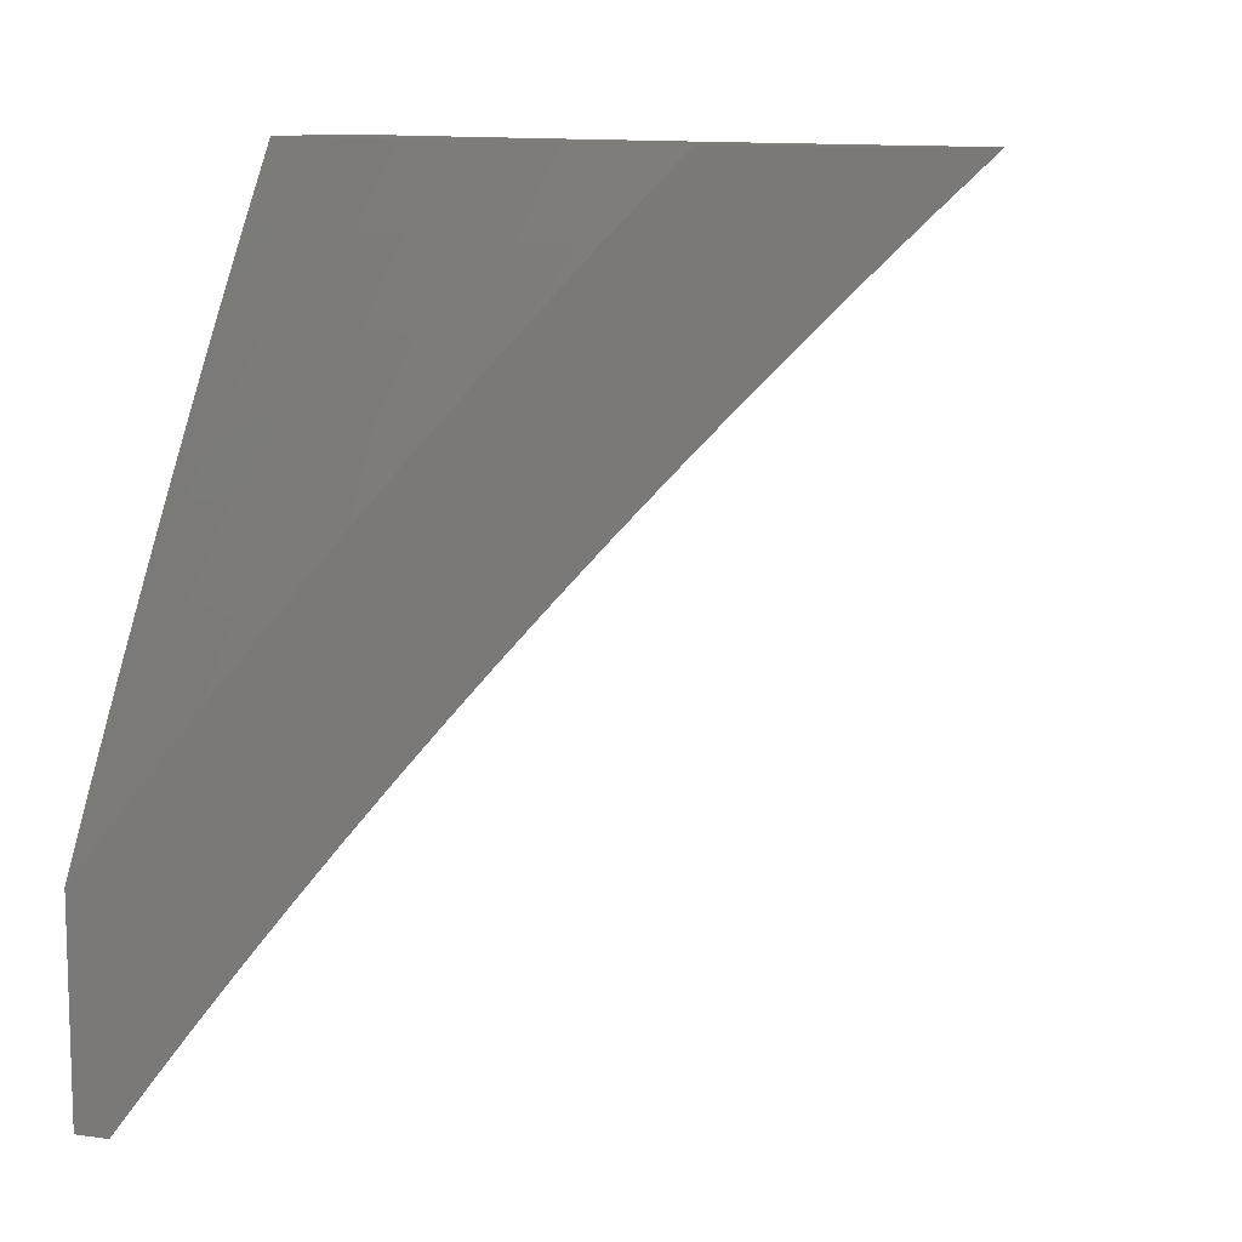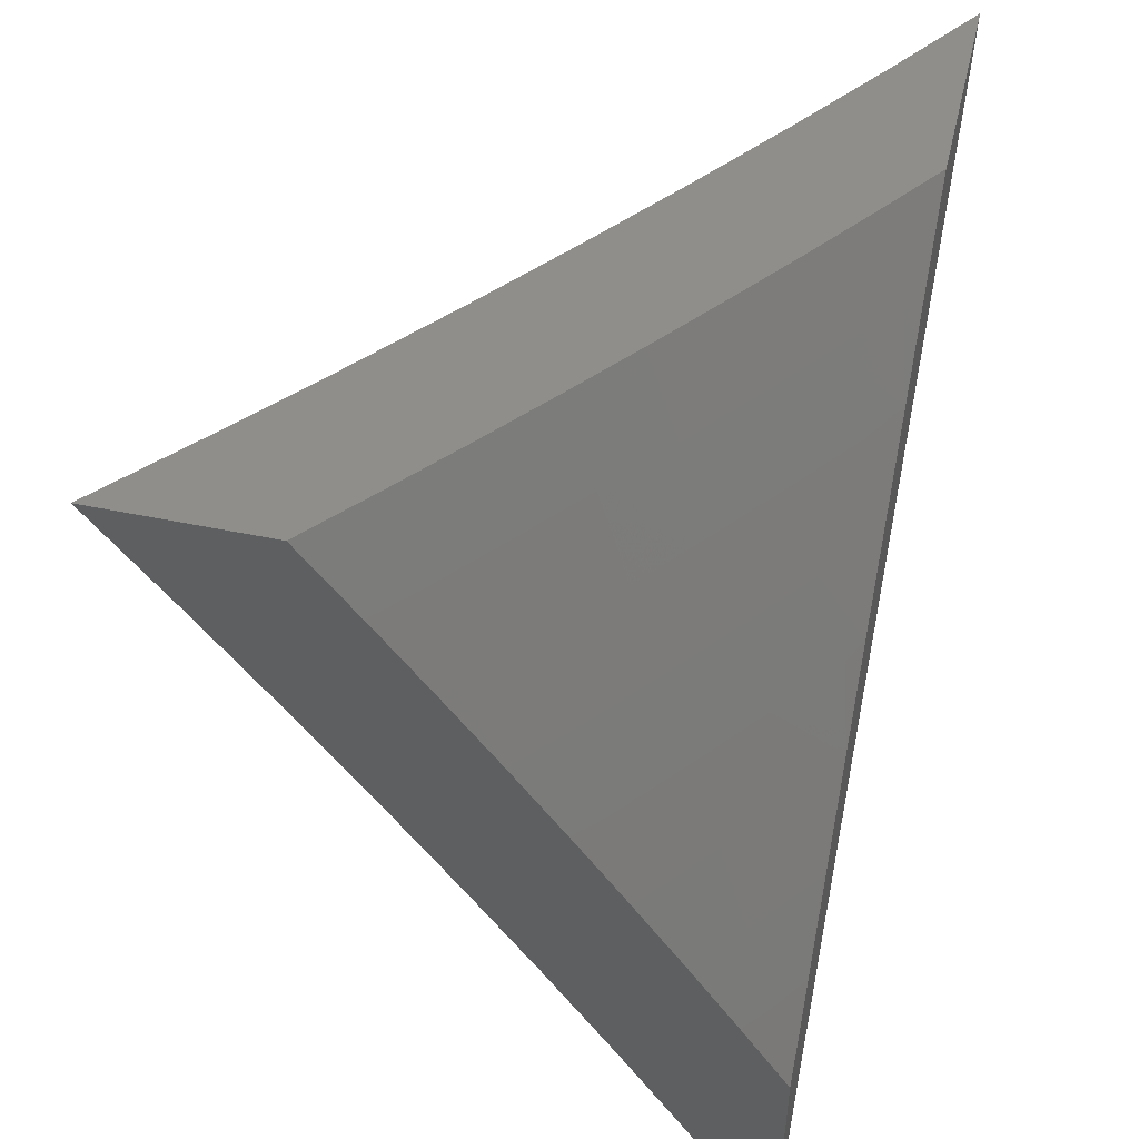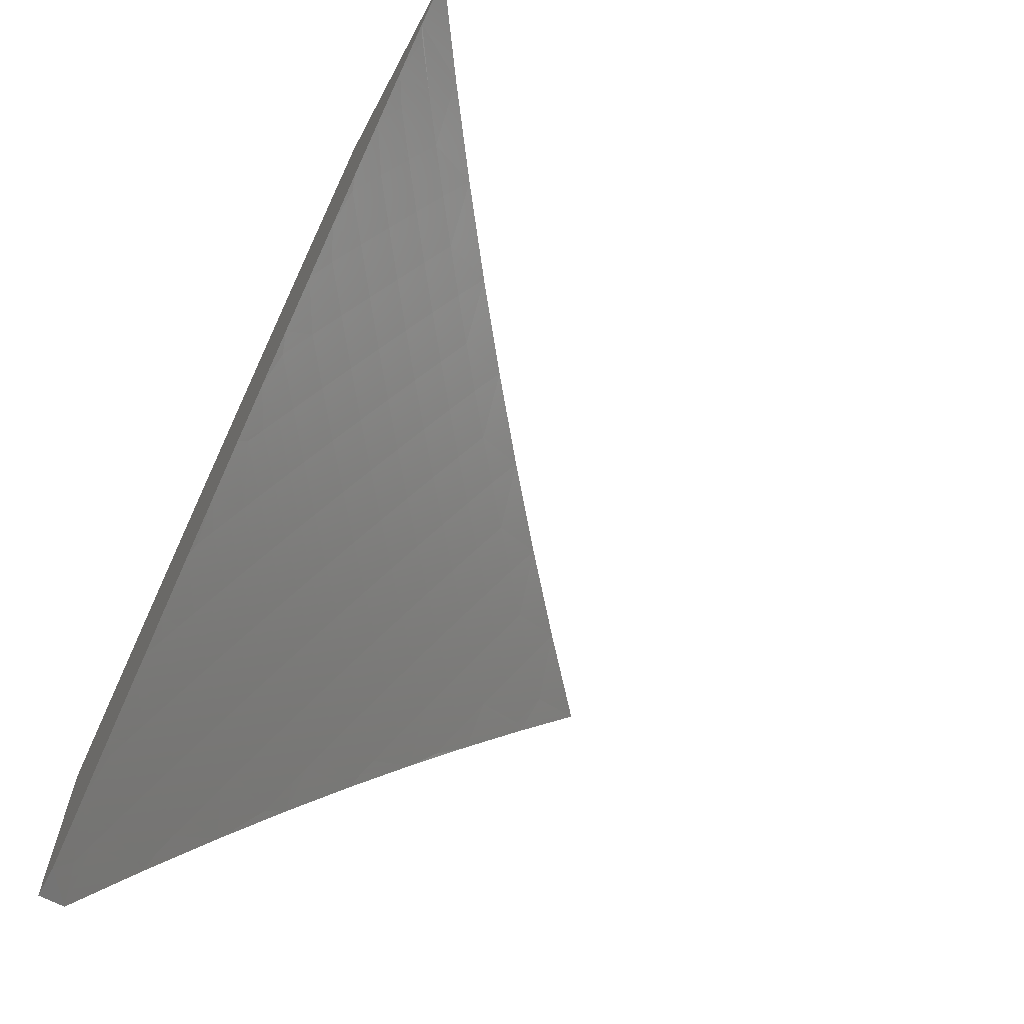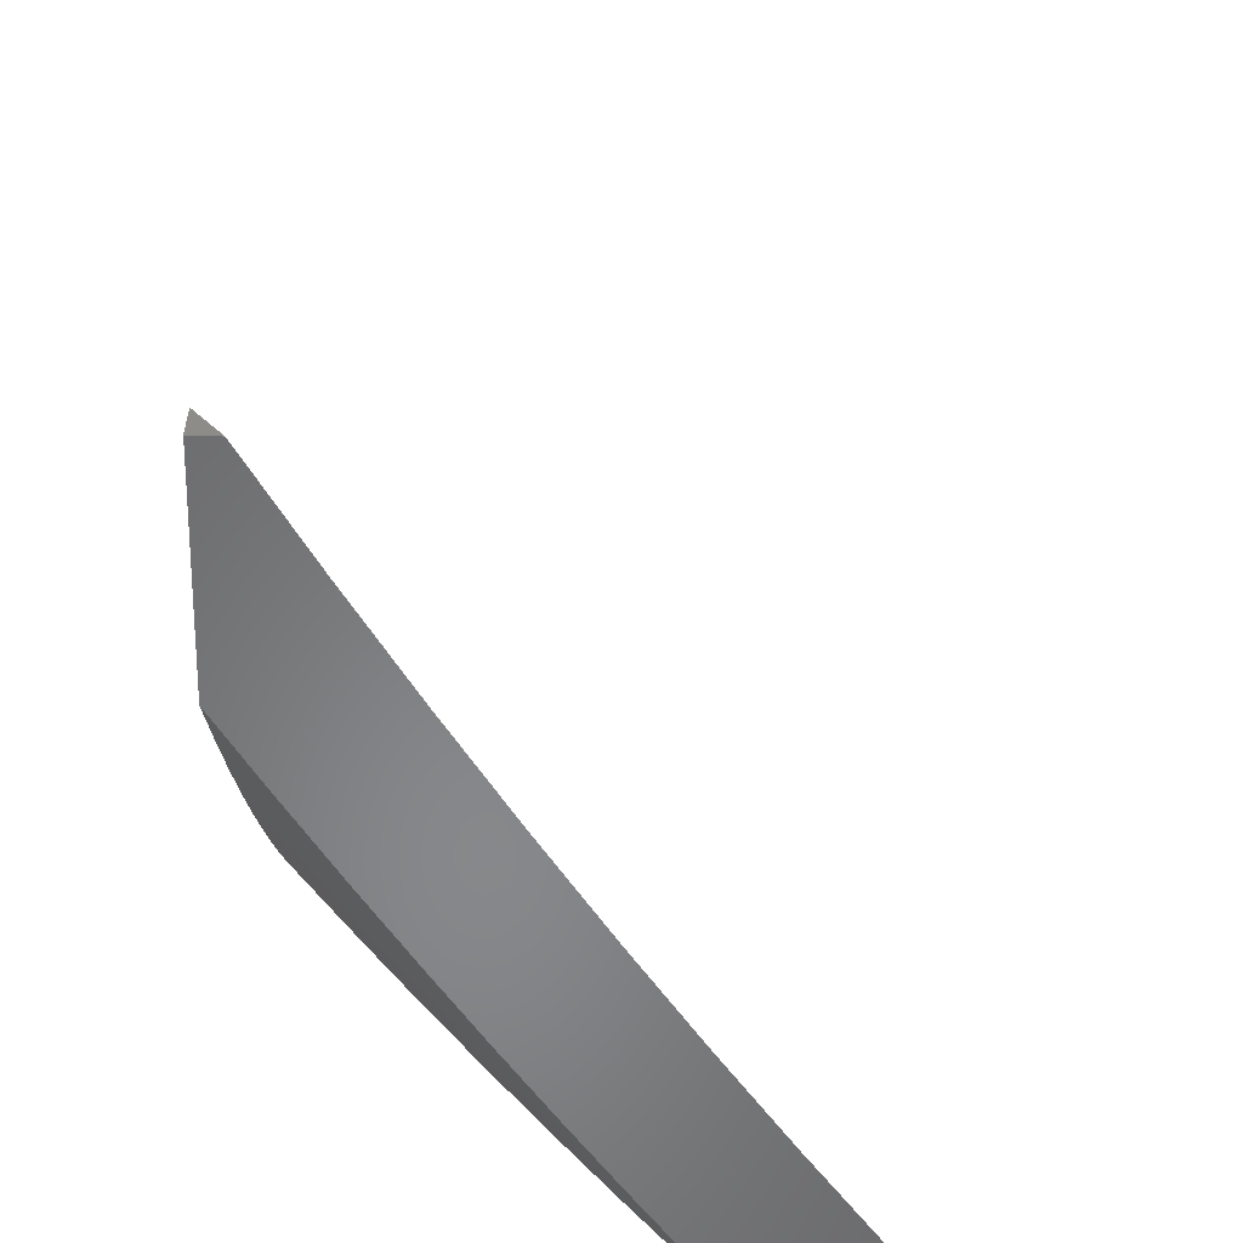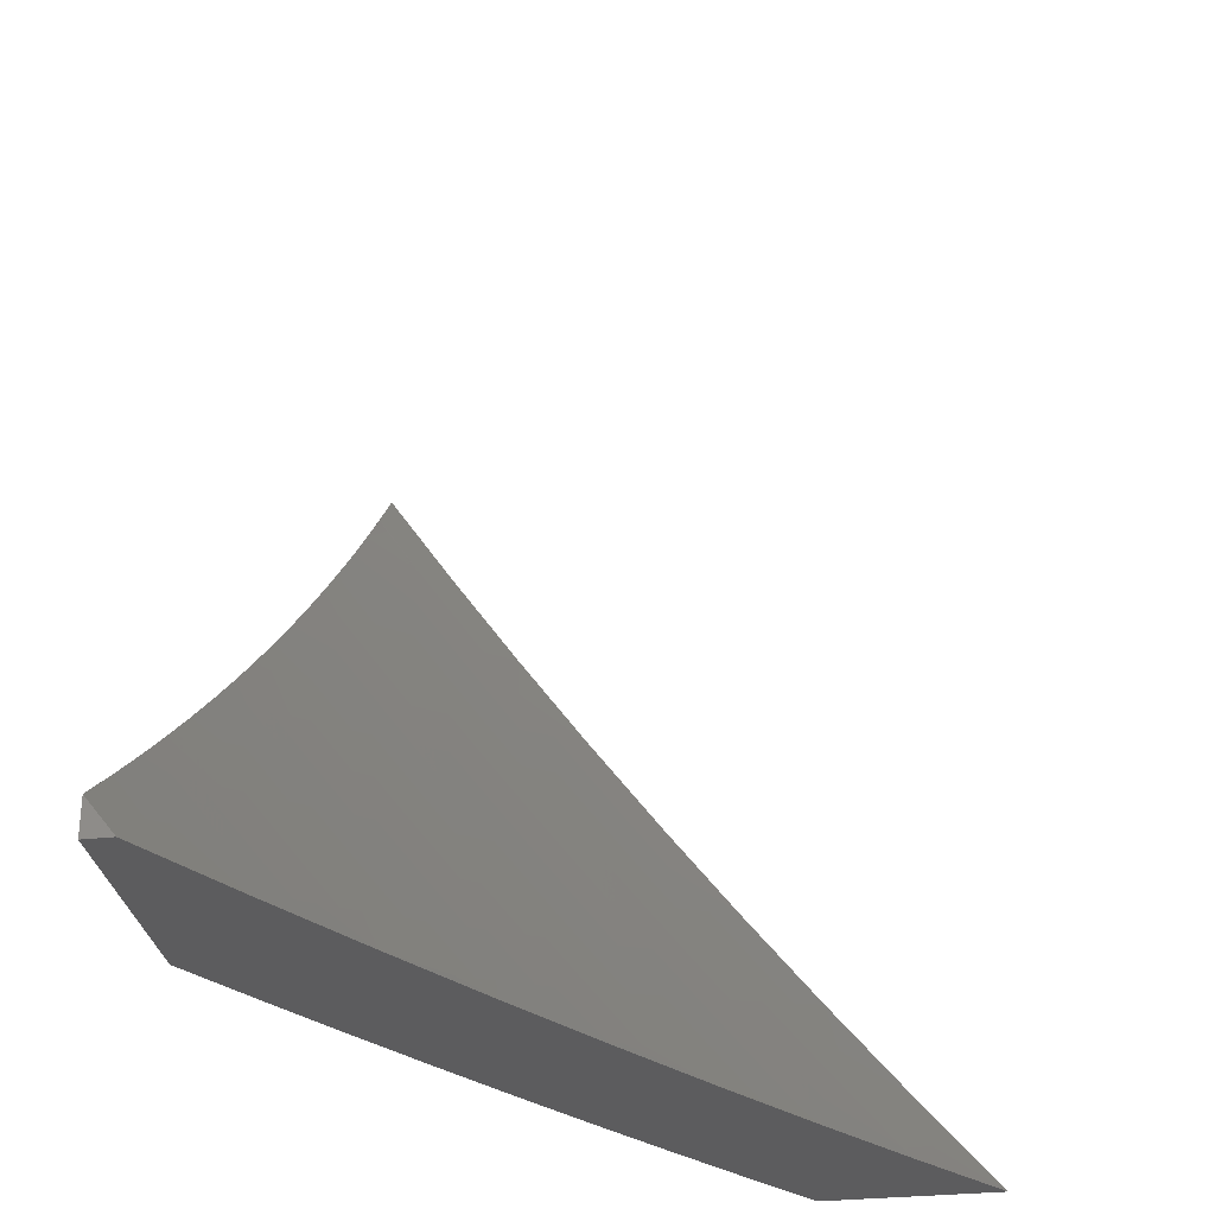
<metadata>
{"format":"stl","ext":"stl","renderer":"f3d","projection":"perspective","resolution":1024,"background":"white","views":[{"elev":10.4,"azim":109.1,"up":"+Z"},{"elev":47.6,"azim":13.3,"up":"+Z"},{"elev":-65.6,"azim":152.0,"up":"+Z"},{"elev":-54.4,"azim":178.0,"up":"+Y"},{"elev":-29.9,"azim":-171.0,"up":"+Y"}]}
</metadata>
<code>
# stl→obj: 241 verts, 478 faces
v 8 -5.34 6
v 7.94 -5.425 6
v 8 -5.427 5.912
v 7.983 -5.454 5.909
v 8 -5.513 5.823
v 7.922 -5.539 5.909
v 7.964 -5.568 5.817
v 7.902 -5.653 5.817
v 8 -5.598 5.733
v 7.943 -5.682 5.726
v 8 -5.681 5.641
v 7.983 -5.71 5.633
v 8 -5.763 5.548
v 7.919 -5.795 5.633
v 7.958 -5.824 5.541
v 7.893 -5.908 5.541
v 7.931 -5.937 5.448
v 7.88 -6 5.45
v 7.941 -6 5.356
v 7.879 -5.509 6
v 7.86 -5.623 5.909
v 7.817 -5.593 6
v 7.797 -5.706 5.909
v 7.755 -5.676 6
v 7.733 -5.789 5.909
v 7.691 -5.758 6
v 7.668 -5.871 5.909
v 7.627 -5.839 6
v 7.602 -5.952 5.909
v 7.561 -5.92 6
v 7.562 -6 5.91
v 7.495 -6 6
v 7.627 -6 5.82
v 7.643 -5.983 5.817
v 7.709 -5.902 5.817
v 7.774 -5.819 5.817
v 7.838 -5.736 5.817
v 7.692 -6 5.728
v 7.749 -5.932 5.726
v 7.756 -6 5.636
v 7.788 -5.962 5.633
v 7.819 -6 5.544
v 7.827 -5.992 5.541
v 7.969 -5.965 5.355
v 8 -6 5.261
v 8 -5.922 5.358
v 8 -5.844 5.453
v 7.997 -5.852 5.448
v 7.879 -5.766 5.726
v 7.814 -5.85 5.726
v 7.854 -5.879 5.633
v 8 -5.908 5.067
v 8 -5.959 5
v 7.979 -5.962 5.032
v 7.968 -6 5
v 7.967 -5.953 5.064
v 7.895 -5.996 5.127
v 7.955 -5.944 5.095
v 7.943 -5.935 5.127
v 7.99 -5.874 5.127
v 7.93 -5.926 5.159
v 7.978 -5.865 5.159
v 7.918 -5.917 5.19
v 7.965 -5.856 5.19
v 7.906 -5.908 5.222
v 7.953 -5.847 5.222
v 7.893 -5.898 5.254
v 7.94 -5.838 5.254
v 7.881 -5.889 5.285
v 7.928 -5.829 5.285
v 7.868 -5.88 5.317
v 7.915 -5.819 5.317
v 7.856 -5.87 5.348
v 7.902 -5.81 5.348
v 7.843 -5.861 5.38
v 7.89 -5.8 5.38
v 7.83 -5.851 5.411
v 7.877 -5.791 5.411
v 7.817 -5.841 5.442
v 7.864 -5.781 5.442
v 7.804 -5.832 5.474
v 7.851 -5.772 5.474
v 7.791 -5.822 5.505
v 7.838 -5.762 5.505
v 7.778 -5.812 5.536
v 7.824 -5.752 5.536
v 7.765 -5.802 5.567
v 7.811 -5.743 5.567
v 7.738 -5.782 5.63
v 7.784 -5.723 5.63
v 7.711 -5.762 5.692
v 7.757 -5.703 5.692
v 7.684 -5.742 5.754
v 7.729 -5.683 5.754
v 7.656 -5.721 5.816
v 7.702 -5.662 5.816
v 7.628 -5.7 5.877
v 7.673 -5.641 5.877
v 7.6 -5.679 5.939
v 7.645 -5.621 5.939
v 7.57 -5.659 6
v 7.66 -5.542 6
v 7.89 -6 5.13
v 7.883 -5.987 5.159
v 7.81 -6 5.258
v 7.87 -5.978 5.19
v 7.728 -6 5.385
v 7.76 -5.991 5.348
v 7.833 -5.949 5.285
v 7.846 -5.959 5.254
v 7.645 -6 5.511
v 7.722 -5.961 5.442
v 7.735 -5.971 5.411
v 7.747 -5.981 5.38
v 7.796 -5.921 5.38
v 7.808 -5.93 5.348
v 7.559 -6 5.635
v 7.636 -5.99 5.536
v 7.683 -5.931 5.536
v 7.696 -5.941 5.505
v 7.744 -5.882 5.505
v 7.757 -5.891 5.474
v 7.471 -6 5.758
v 7.522 -5.996 5.692
v 7.57 -5.938 5.692
v 7.596 -5.959 5.63
v 7.644 -5.901 5.63
v 7.67 -5.921 5.567
v 7.718 -5.862 5.567
v 7.731 -5.872 5.536
v 7.382 -6 5.88
v 7.468 -5.953 5.816
v 7.495 -5.975 5.754
v 7.543 -5.917 5.754
v 7.617 -5.88 5.692
v 7.691 -5.841 5.63
v 7.29 -6 6
v 7.366 -5.966 5.939
v 7.393 -5.988 5.877
v 7.441 -5.932 5.877
v 7.489 -5.874 5.877
v 7.461 -5.852 5.939
v 7.535 -5.817 5.877
v 7.508 -5.795 5.939
v 7.582 -5.758 5.877
v 7.554 -5.737 5.939
v 7.385 -5.888 6
v 7.413 -5.91 5.939
v 7.479 -5.774 6
v 7.748 -5.424 6
v 7.734 -5.503 5.939
v 7.69 -5.562 5.939
v 7.718 -5.582 5.877
v 7.747 -5.603 5.816
v 7.775 -5.623 5.754
v 7.802 -5.643 5.692
v 7.83 -5.663 5.63
v 7.857 -5.683 5.567
v 7.87 -5.692 5.536
v 7.883 -5.702 5.505
v 7.897 -5.711 5.474
v 7.91 -5.721 5.442
v 7.923 -5.73 5.411
v 7.936 -5.74 5.38
v 7.949 -5.749 5.348
v 7.962 -5.758 5.317
v 7.974 -5.768 5.285
v 7.987 -5.777 5.254
v 8 -5.786 5.222
v 8 -5.804 5.199
v 8 -5.856 5.133
v 7.834 -5.305 6
v 7.821 -5.384 5.939
v 7.778 -5.443 5.939
v 7.807 -5.464 5.877
v 7.763 -5.523 5.877
v 7.836 -5.484 5.816
v 7.791 -5.543 5.816
v 7.864 -5.503 5.754
v 7.82 -5.564 5.754
v 7.892 -5.523 5.692
v 7.847 -5.583 5.692
v 7.92 -5.542 5.63
v 7.875 -5.603 5.63
v 7.947 -5.562 5.567
v 7.902 -5.622 5.567
v 7.96 -5.571 5.536
v 7.916 -5.632 5.536
v 7.974 -5.58 5.505
v 7.929 -5.641 5.505
v 7.987 -5.59 5.474
v 7.942 -5.651 5.474
v 7.955 -5.66 5.442
v 7.918 -5.184 6
v 7.906 -5.264 5.939
v 7.864 -5.324 5.939
v 7.893 -5.344 5.877
v 7.85 -5.404 5.877
v 7.922 -5.363 5.816
v 7.879 -5.424 5.816
v 7.951 -5.383 5.754
v 7.908 -5.443 5.754
v 7.979 -5.402 5.692
v 7.936 -5.463 5.692
v 8 -5.418 5.643
v 7.964 -5.482 5.63
v 8 -5.475 5.582
v 7.991 -5.501 5.567
v 8 -5.532 5.519
v 8 -5.062 6
v 8 -5.123 5.942
v 7.948 -5.203 5.939
v 7.978 -5.222 5.877
v 7.936 -5.283 5.877
v 8 -5.243 5.824
v 7.965 -5.303 5.816
v 8 -5.302 5.765
v 7.994 -5.322 5.754
v 8 -5.361 5.704
v 7.989 -5.142 5.939
v 8 -5.183 5.884
v 8 -5.588 5.456
v 8 -5.643 5.393
v 7.969 -5.67 5.411
v 8 -5.697 5.329
v 7.995 -5.688 5.348
v 7.982 -5.679 5.38
v 8 -5.751 5.264
v 7.858 -5.968 5.222
v 7.821 -5.94 5.317
v 7.783 -5.911 5.411
v 7.77 -5.901 5.442
v 7.664 -5.821 5.692
v 7.637 -5.8 5.754
v 7.61 -5.78 5.816
v 7.709 -5.951 5.474
v 7.59 -5.859 5.754
v 7.563 -5.838 5.816
v 7.623 -5.98 5.567
v 7.516 -5.896 5.816
v 8 -6 5
f 1 2 3
f 3 2 4
f 3 4 5
f 5 4 6
f 5 6 7
f 7 6 8
f 7 8 9
f 9 8 10
f 9 10 11
f 11 10 12
f 11 12 13
f 13 12 14
f 13 14 15
f 15 14 16
f 15 16 17
f 17 16 18
f 17 18 19
f 4 2 6
f 6 2 20
f 6 20 21
f 21 20 22
f 21 22 23
f 23 22 24
f 23 24 25
f 25 24 26
f 25 26 27
f 27 26 28
f 27 28 29
f 29 28 30
f 29 30 31
f 31 30 32
f 31 33 29
f 29 33 34
f 29 34 27
f 27 34 35
f 27 35 25
f 25 35 36
f 25 36 23
f 23 36 37
f 23 37 21
f 21 37 8
f 21 8 6
f 33 38 34
f 34 38 35
f 35 38 39
f 39 38 40
f 39 40 41
f 41 40 42
f 41 42 43
f 43 42 18
f 43 18 16
f 17 19 44
f 44 19 45
f 44 45 46
f 47 48 46
f 46 48 17
f 46 17 44
f 48 47 15
f 15 47 13
f 9 5 7
f 14 12 10
f 10 8 49
f 49 8 37
f 49 37 50
f 50 37 36
f 50 36 39
f 39 36 35
f 10 49 14
f 14 49 51
f 14 51 16
f 16 51 43
f 51 49 50
f 17 48 15
f 39 41 50
f 50 41 51
f 41 43 51
f 52 53 54
f 54 53 55
f 54 55 56
f 56 55 57
f 56 57 58
f 58 57 59
f 58 59 60
f 60 59 61
f 60 61 62
f 62 61 63
f 62 63 64
f 64 63 65
f 64 65 66
f 66 65 67
f 66 67 68
f 68 67 69
f 68 69 70
f 70 69 71
f 70 71 72
f 72 71 73
f 72 73 74
f 74 73 75
f 74 75 76
f 76 75 77
f 76 77 78
f 78 77 79
f 78 79 80
f 80 79 81
f 80 81 82
f 82 81 83
f 82 83 84
f 84 83 85
f 84 85 86
f 86 85 87
f 86 87 88
f 88 87 89
f 88 89 90
f 90 89 91
f 90 91 92
f 92 91 93
f 92 93 94
f 94 93 95
f 94 95 96
f 96 95 97
f 96 97 98
f 98 97 99
f 98 99 100
f 100 99 101
f 100 101 102
f 55 103 57
f 57 103 104
f 57 104 59
f 59 104 61
f 103 105 104
f 104 105 106
f 104 106 61
f 61 106 63
f 107 108 105
f 105 108 109
f 105 109 110
f 110 109 67
f 110 67 65
f 111 112 107
f 107 112 113
f 107 113 114
f 114 113 115
f 114 115 116
f 116 115 73
f 116 73 71
f 117 118 111
f 111 118 119
f 111 119 120
f 120 119 121
f 120 121 122
f 122 121 81
f 122 81 79
f 123 124 117
f 117 124 125
f 117 125 126
f 126 125 127
f 126 127 128
f 128 127 129
f 128 129 130
f 130 129 85
f 130 85 83
f 131 132 123
f 123 132 133
f 123 133 124
f 124 133 134
f 124 134 125
f 125 134 135
f 125 135 127
f 127 135 136
f 127 136 129
f 129 136 87
f 129 87 85
f 137 138 131
f 131 138 139
f 131 139 132
f 132 139 140
f 132 140 141
f 141 140 142
f 141 142 143
f 143 142 144
f 143 144 145
f 145 144 146
f 145 146 97
f 97 146 99
f 137 147 138
f 138 147 148
f 138 148 139
f 139 148 140
f 148 147 142
f 142 147 149
f 142 149 144
f 144 149 146
f 149 101 146
f 146 101 99
f 150 151 102
f 102 151 152
f 102 152 100
f 100 152 153
f 100 153 98
f 98 153 154
f 98 154 96
f 96 154 155
f 96 155 94
f 94 155 156
f 94 156 92
f 92 156 157
f 92 157 90
f 90 157 158
f 90 158 88
f 88 158 159
f 88 159 86
f 86 159 160
f 86 160 84
f 84 160 161
f 84 161 82
f 82 161 162
f 82 162 80
f 80 162 163
f 80 163 78
f 78 163 164
f 78 164 76
f 76 164 165
f 76 165 74
f 74 165 166
f 74 166 72
f 72 166 167
f 72 167 70
f 70 167 168
f 70 168 68
f 68 168 169
f 68 169 66
f 66 169 170
f 66 170 64
f 64 170 171
f 64 171 62
f 62 171 60
f 172 173 150
f 150 173 174
f 150 174 151
f 151 174 175
f 151 175 176
f 176 175 177
f 176 177 178
f 178 177 179
f 178 179 180
f 180 179 181
f 180 181 182
f 182 181 183
f 182 183 184
f 184 183 185
f 184 185 186
f 186 185 187
f 186 187 188
f 188 187 189
f 188 189 190
f 190 189 191
f 190 191 192
f 192 191 193
f 192 193 161
f 161 193 162
f 194 195 172
f 172 195 196
f 172 196 173
f 173 196 197
f 173 197 198
f 198 197 199
f 198 199 200
f 200 199 201
f 200 201 202
f 202 201 203
f 202 203 204
f 204 203 205
f 204 205 206
f 206 205 207
f 206 207 208
f 208 207 209
f 208 209 185
f 185 209 187
f 210 211 194
f 194 211 212
f 194 212 195
f 195 212 213
f 195 213 214
f 214 213 215
f 214 215 216
f 216 215 217
f 216 217 218
f 218 217 219
f 218 219 201
f 201 219 203
f 212 211 220
f 220 211 221
f 220 221 212
f 212 221 213
f 221 215 213
f 219 205 203
f 187 209 189
f 189 209 222
f 189 222 191
f 191 222 193
f 222 223 193
f 193 223 224
f 193 224 162
f 162 224 163
f 225 226 223
f 223 226 227
f 223 227 224
f 224 227 163
f 228 166 225
f 225 166 165
f 225 165 226
f 226 165 164
f 226 164 227
f 227 164 163
f 170 169 228
f 228 169 168
f 228 168 167
f 171 52 60
f 60 52 58
f 58 52 56
f 56 52 54
f 65 63 229
f 229 63 106
f 229 106 105
f 67 109 69
f 69 109 230
f 69 230 71
f 71 230 116
f 73 115 75
f 75 115 231
f 75 231 77
f 77 231 232
f 77 232 79
f 79 232 122
f 130 83 121
f 121 83 81
f 87 136 89
f 89 136 233
f 89 233 91
f 91 233 234
f 91 234 93
f 93 234 235
f 93 235 95
f 95 235 145
f 95 145 97
f 105 110 229
f 229 110 65
f 116 230 108
f 108 230 109
f 114 116 108
f 115 113 231
f 231 113 112
f 231 112 232
f 232 112 236
f 232 236 122
f 122 236 120
f 128 130 119
f 119 130 121
f 136 135 233
f 233 135 237
f 233 237 234
f 234 237 238
f 234 238 235
f 235 238 143
f 235 143 145
f 107 114 108
f 111 120 236
f 236 112 111
f 128 119 239
f 239 119 118
f 239 118 117
f 135 134 237
f 237 134 240
f 237 240 238
f 238 240 141
f 238 141 143
f 117 126 239
f 239 126 128
f 132 141 240
f 132 240 133
f 133 240 134
f 148 142 140
f 151 176 152
f 152 176 153
f 176 178 153
f 153 178 154
f 178 180 154
f 154 180 155
f 180 182 155
f 155 182 156
f 182 184 156
f 156 184 157
f 184 186 157
f 157 186 158
f 186 188 158
f 158 188 159
f 192 161 160
f 188 190 159
f 159 190 160
f 190 192 160
f 228 167 166
f 173 198 174
f 174 198 175
f 198 200 175
f 175 200 177
f 200 202 177
f 177 202 179
f 202 204 179
f 179 204 181
f 208 185 183
f 204 206 181
f 181 206 183
f 206 208 183
f 195 214 196
f 196 214 197
f 218 201 199
f 214 216 197
f 197 216 199
f 216 218 199
f 19 103 45
f 45 103 55
f 45 55 241
f 103 19 105
f 105 19 18
f 105 18 107
f 107 18 42
f 107 42 111
f 111 42 40
f 111 40 38
f 111 38 117
f 117 38 33
f 117 33 123
f 123 33 31
f 123 31 32
f 137 131 32
f 32 131 123
f 30 149 32
f 32 149 147
f 32 147 137
f 30 28 149
f 149 28 101
f 101 28 26
f 101 26 102
f 102 26 24
f 102 24 22
f 102 22 150
f 150 22 20
f 150 20 172
f 172 20 2
f 172 2 1
f 210 194 1
f 1 194 172
f 55 53 241
f 3 215 1
f 1 215 221
f 1 221 211
f 5 219 3
f 3 219 217
f 3 217 215
f 219 5 205
f 205 5 9
f 205 9 207
f 207 9 209
f 209 9 11
f 209 11 222
f 222 11 13
f 222 13 223
f 223 13 47
f 223 47 225
f 225 47 228
f 228 47 46
f 228 46 170
f 170 46 45
f 170 45 171
f 171 45 52
f 52 45 241
f 52 241 53
f 211 210 1

</code>
